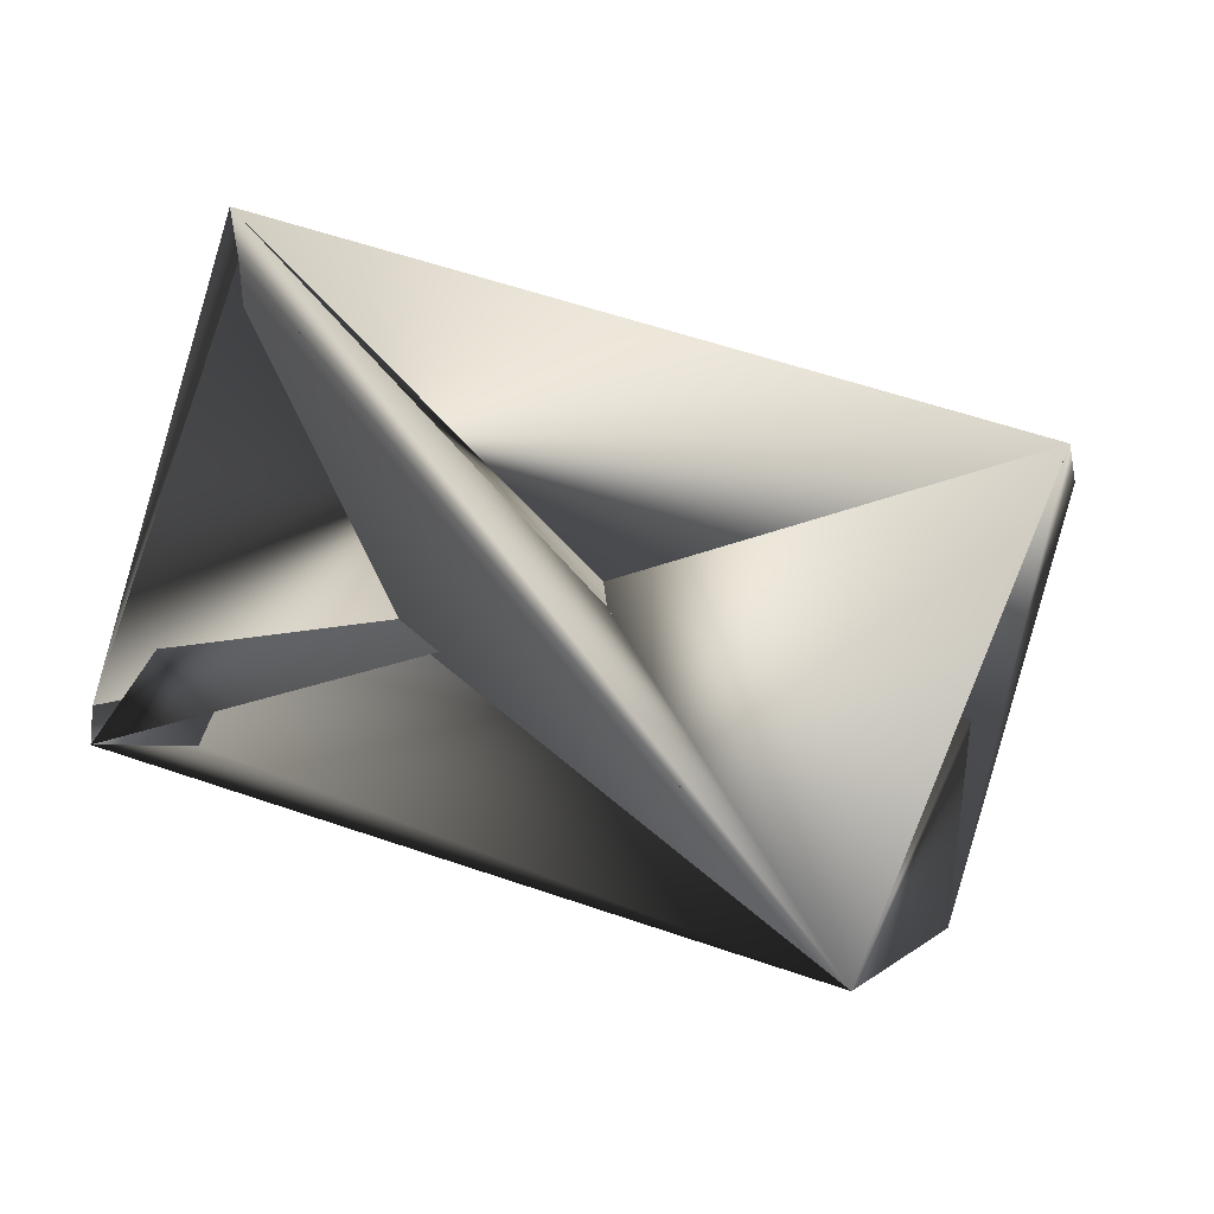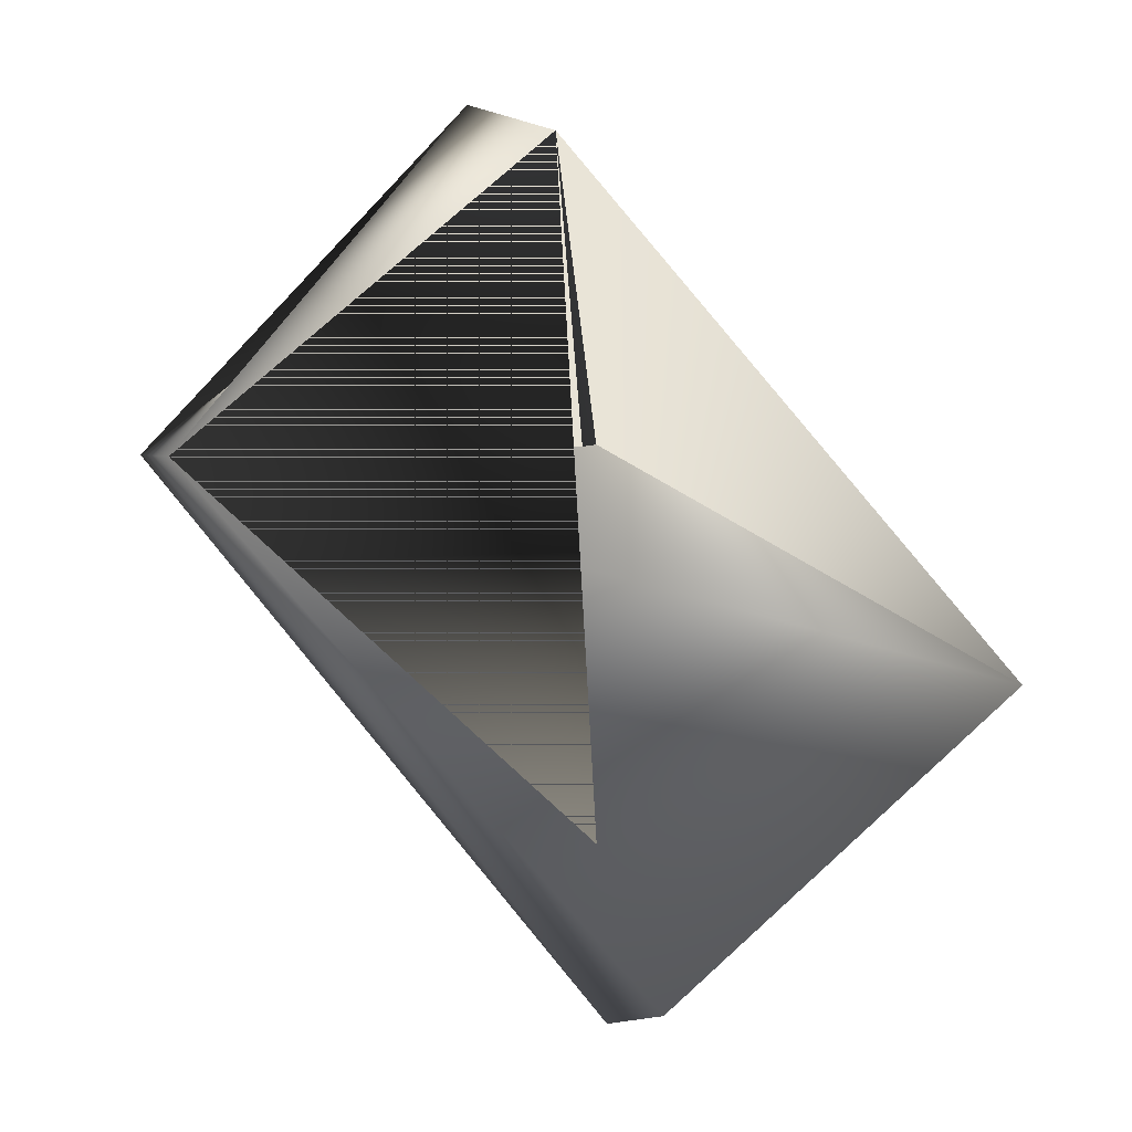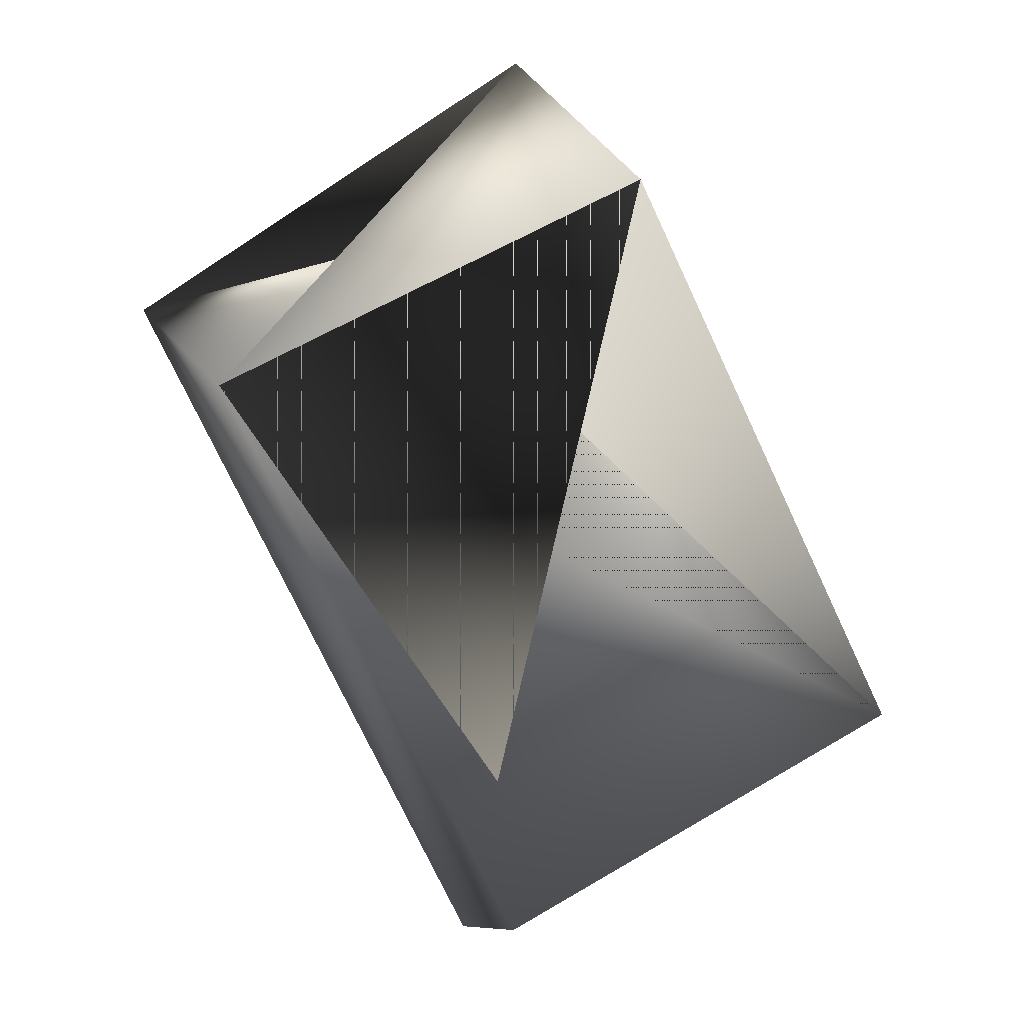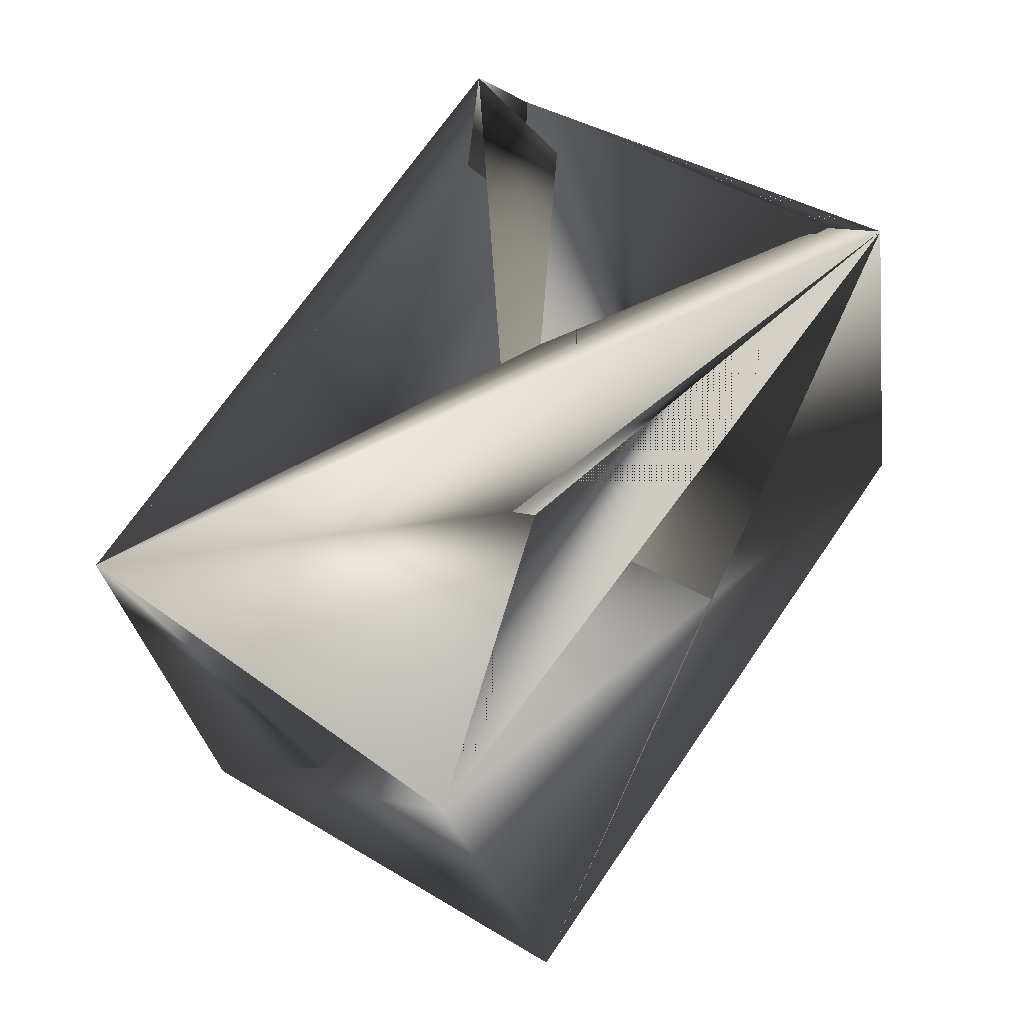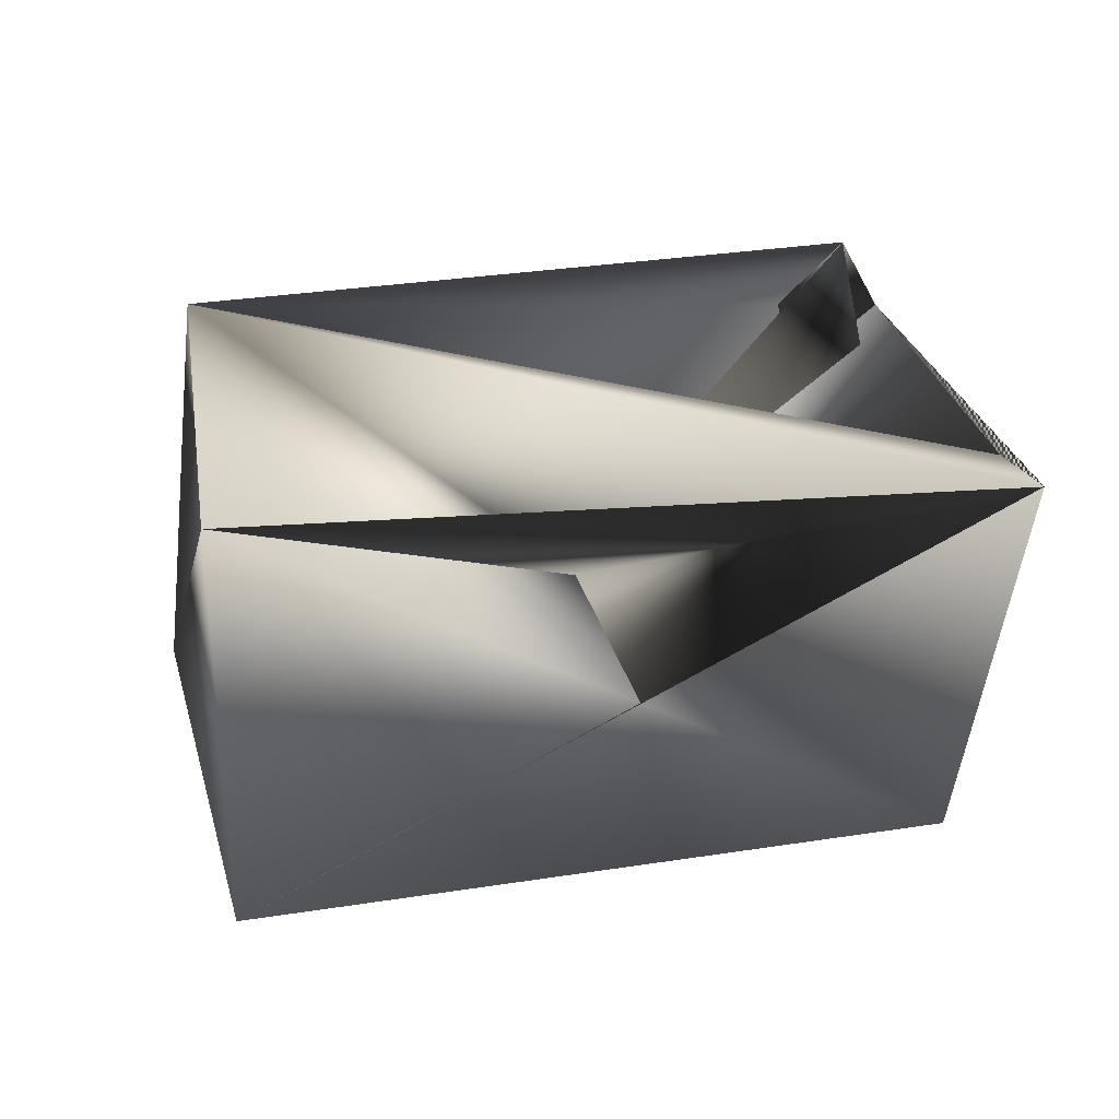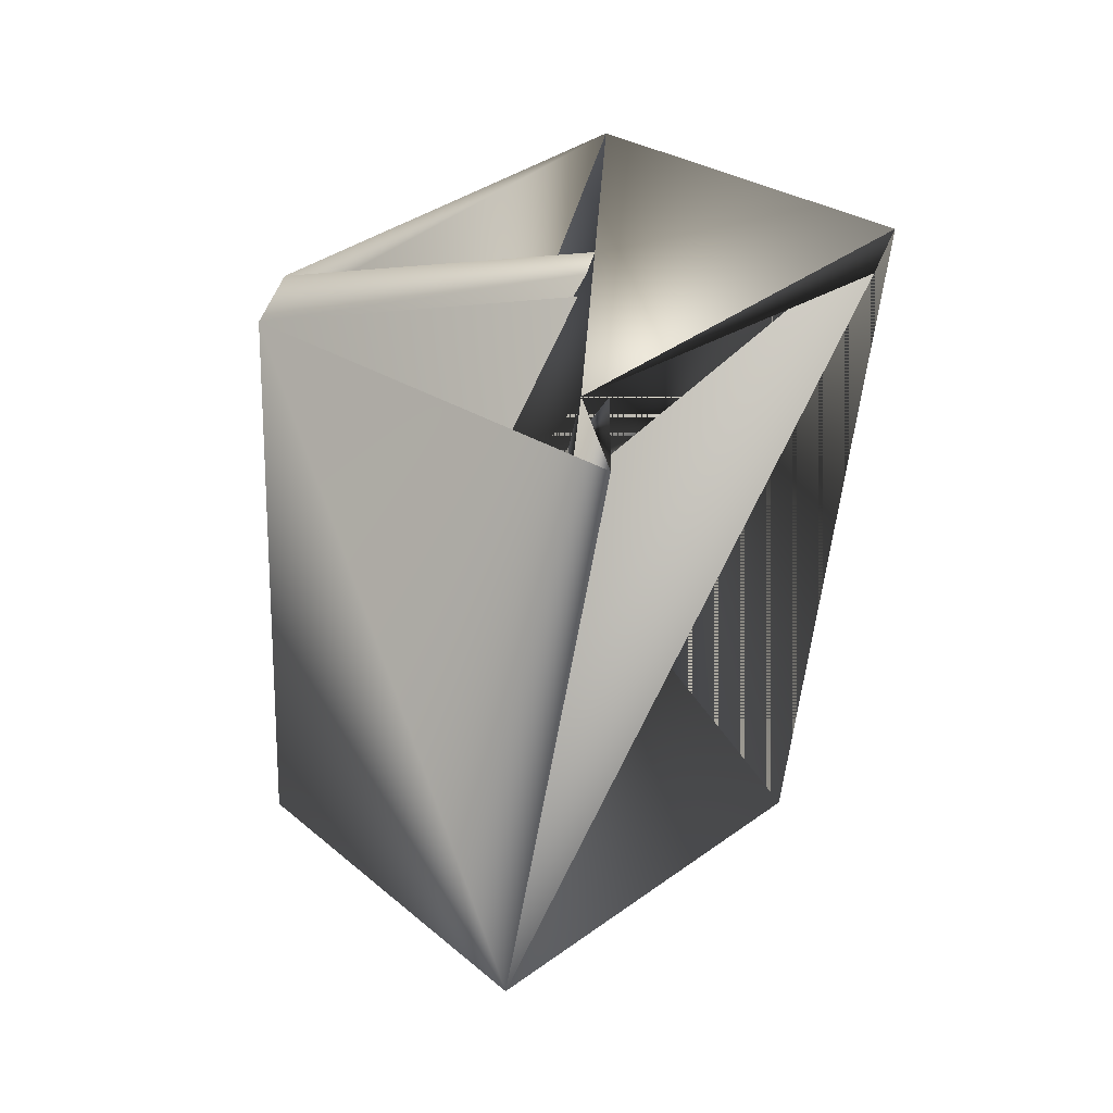
<metadata>
{"format":"obj","ext":"obj","renderer":"f3d","projection":"perspective","resolution":1024,"background":"white","views":[{"elev":70.5,"azim":-100.8,"up":"+Z"},{"elev":-62.0,"azim":9.6,"up":"+Z"},{"elev":-52.7,"azim":-6.3,"up":"+Z"},{"elev":73.8,"azim":4.1,"up":"+Z"},{"elev":49.2,"azim":47.5,"up":"+Z"},{"elev":69.2,"azim":-64.9,"up":"+Y"}]}
</metadata>
<code>
v -0.1943 -0.537 0.5438
v -0.2803 -0.4687 0.5772
v -0.3597 -0.5872 0.5981
v -0.2802 -0.4974 0.5105
v -0.3383 -0.6158 0.5313
v -0.2845 -0.6375 0.6314
v -0.2051 -0.5084 0.6106
v -0.2696 -0.4974 0.5105
v -0.2157 -0.5084 0.6106
v -0.2631 -0.6555 0.5541
v -0.291 -0.4687 0.5878
f 1 2 3
f 1 4 5
f 1 4 6
f 1 5 2
f 1 5 4
f 1 3 4
f 1 6 5
f 1 2 3
f 1 7 2
f 1 4 8
f 1 3 4
f 9 2 7
f 9 7 3
f 9 7 2
f 9 4 3
f 9 5 7
f 9 3 5
f 9 3 4
f 2 10 3
f 2 7 10
f 2 11 3
f 2 10 11
f 2 7 5
f 2 5 10
f 2 5 7
f 11 1 5
f 11 10 1
f 11 4 3
f 11 5 3
f 11 3 4
f 1 8 5
f 1 5 6
f 1 3 7
f 1 6 3
f 1 10 6
f 1 4 5
f 1 6 4
f 10 5 6
f 10 7 5
f 10 4 5
f 10 5 4
f 10 5 3
f 8 7 4
f 8 4 5
f 8 5 7
f 8 4 5
f 7 5 4
f 7 5 6
f 7 6 5
f 4 3 5
f 4 3 6
f 4 6 5

</code>
